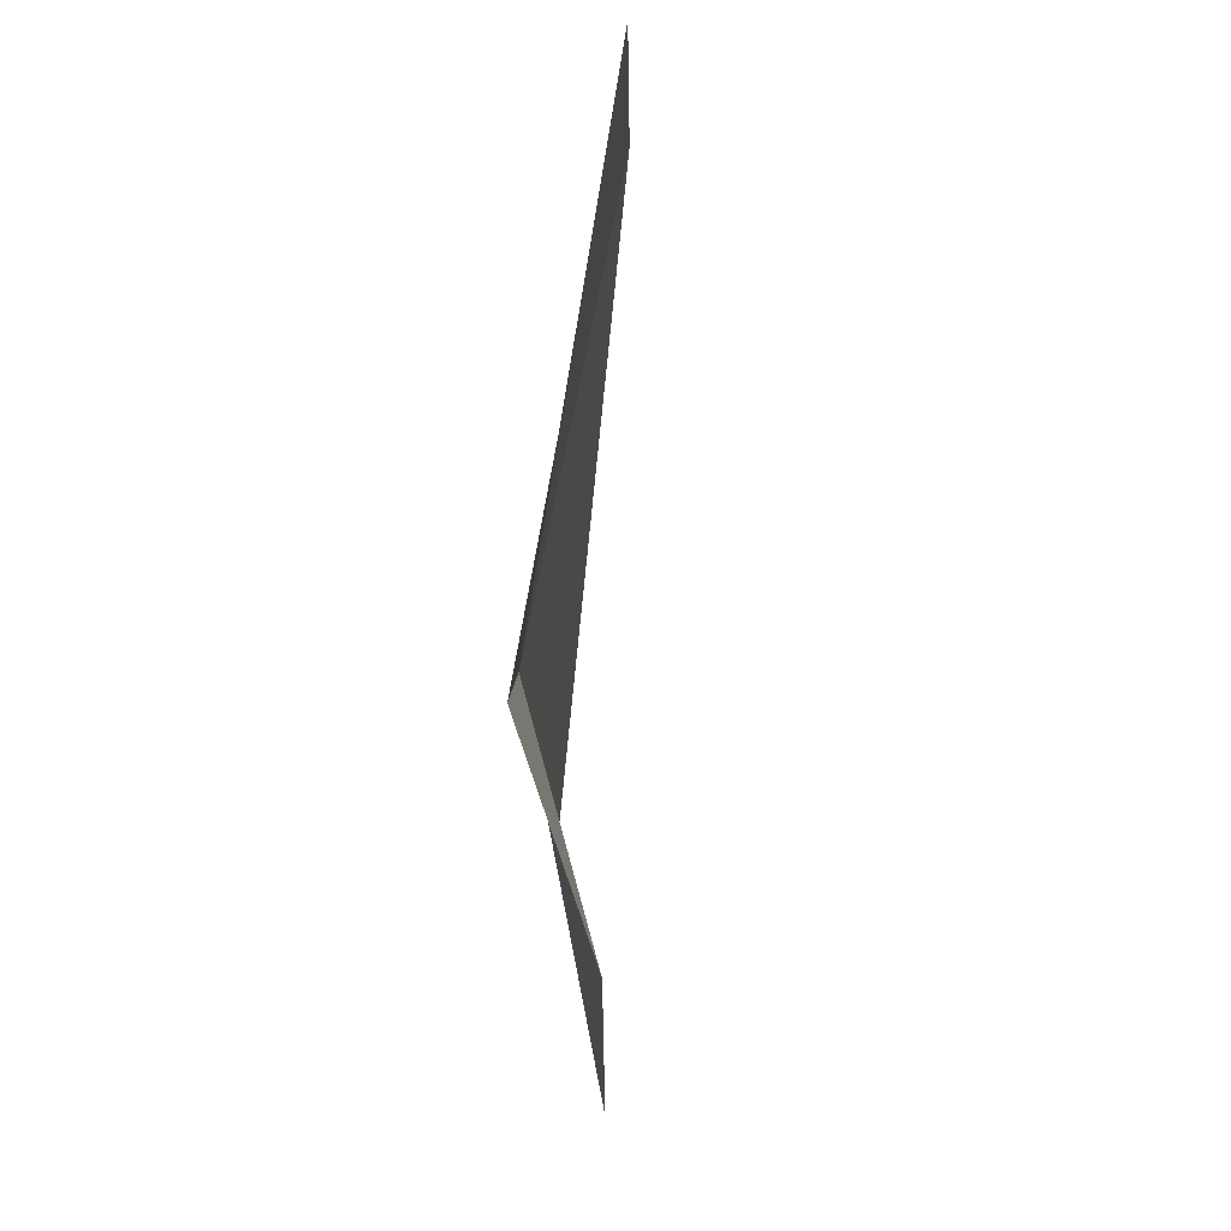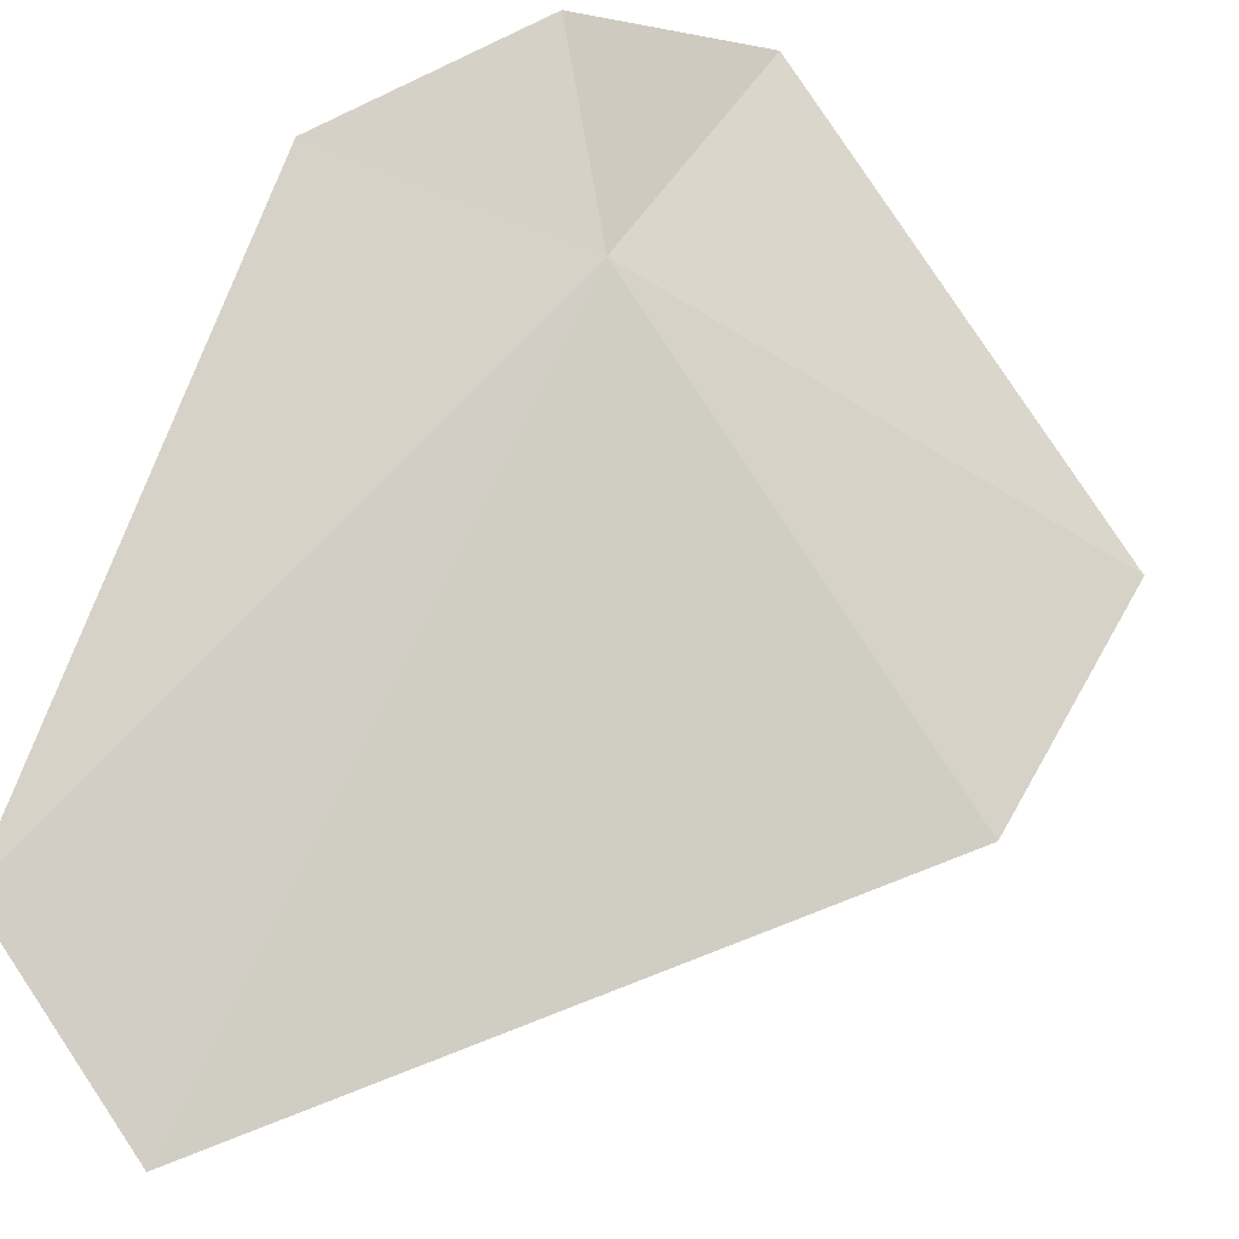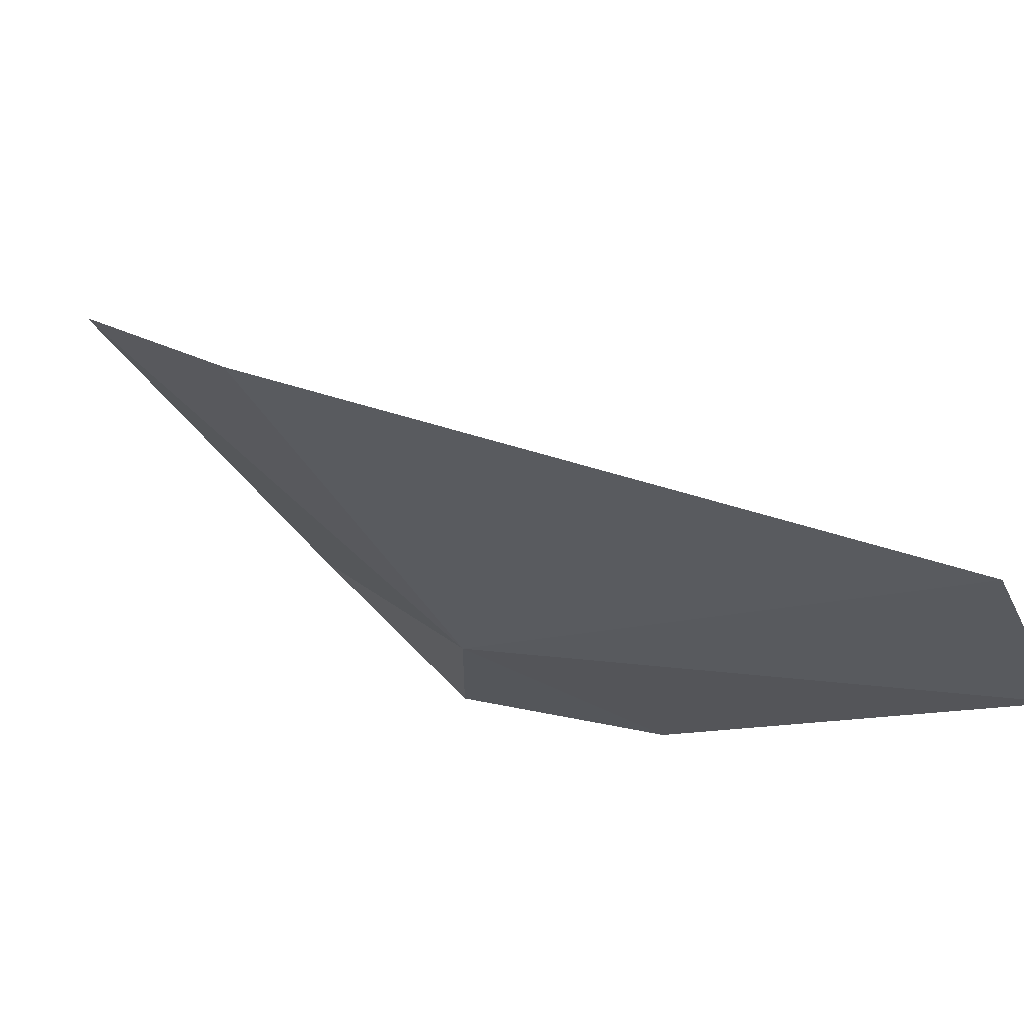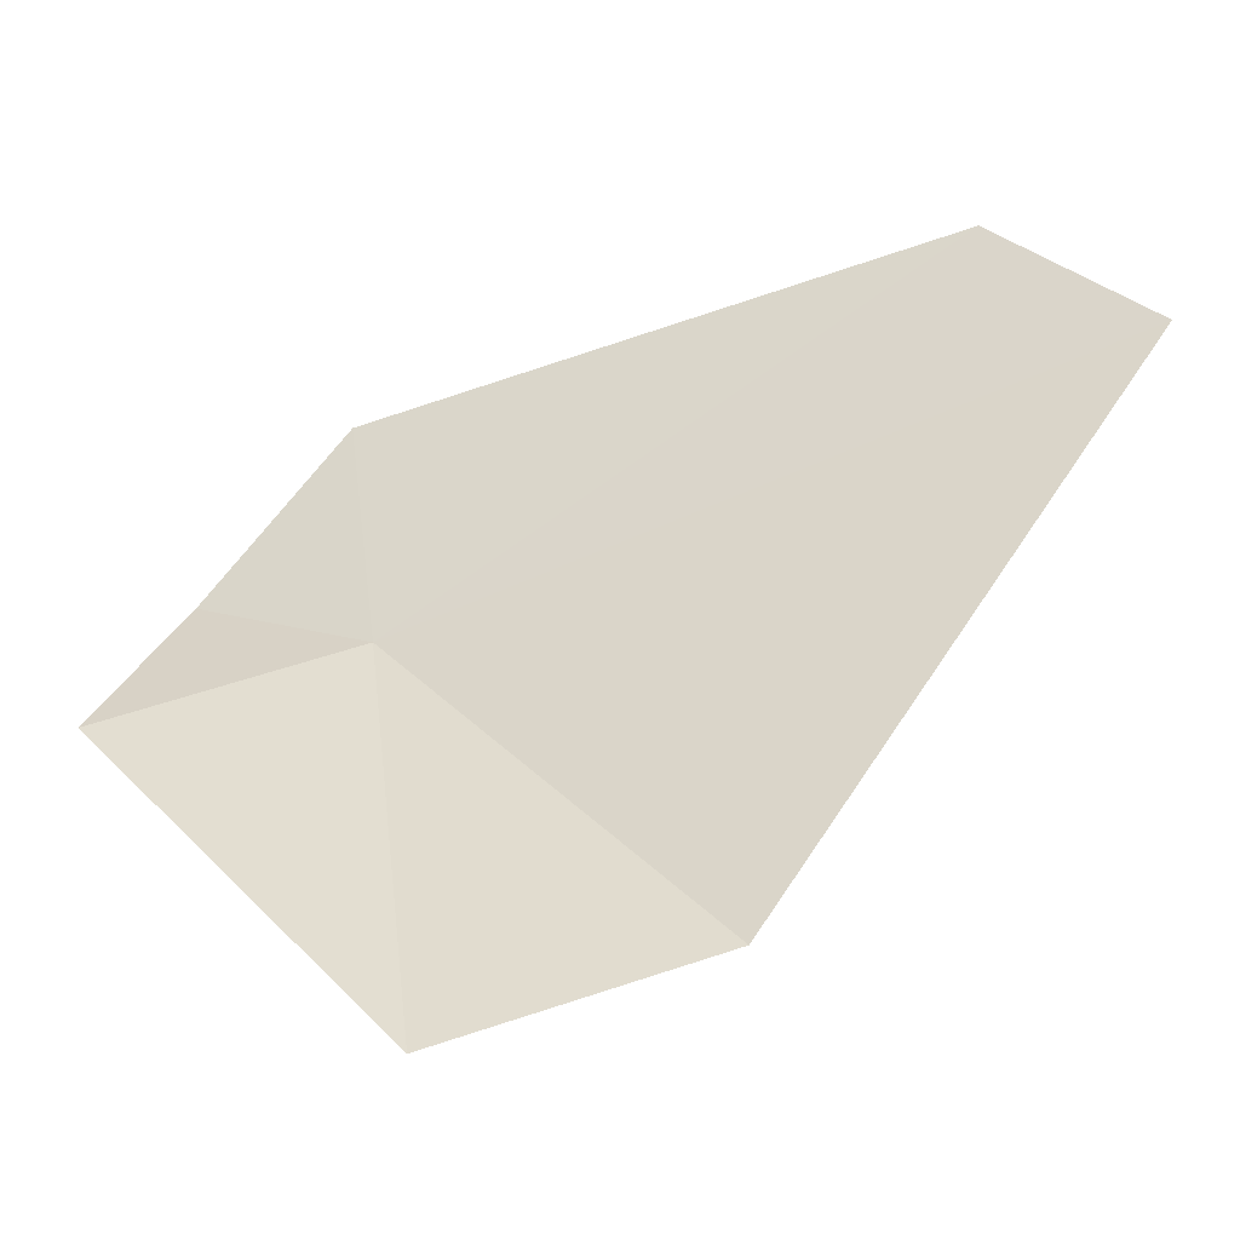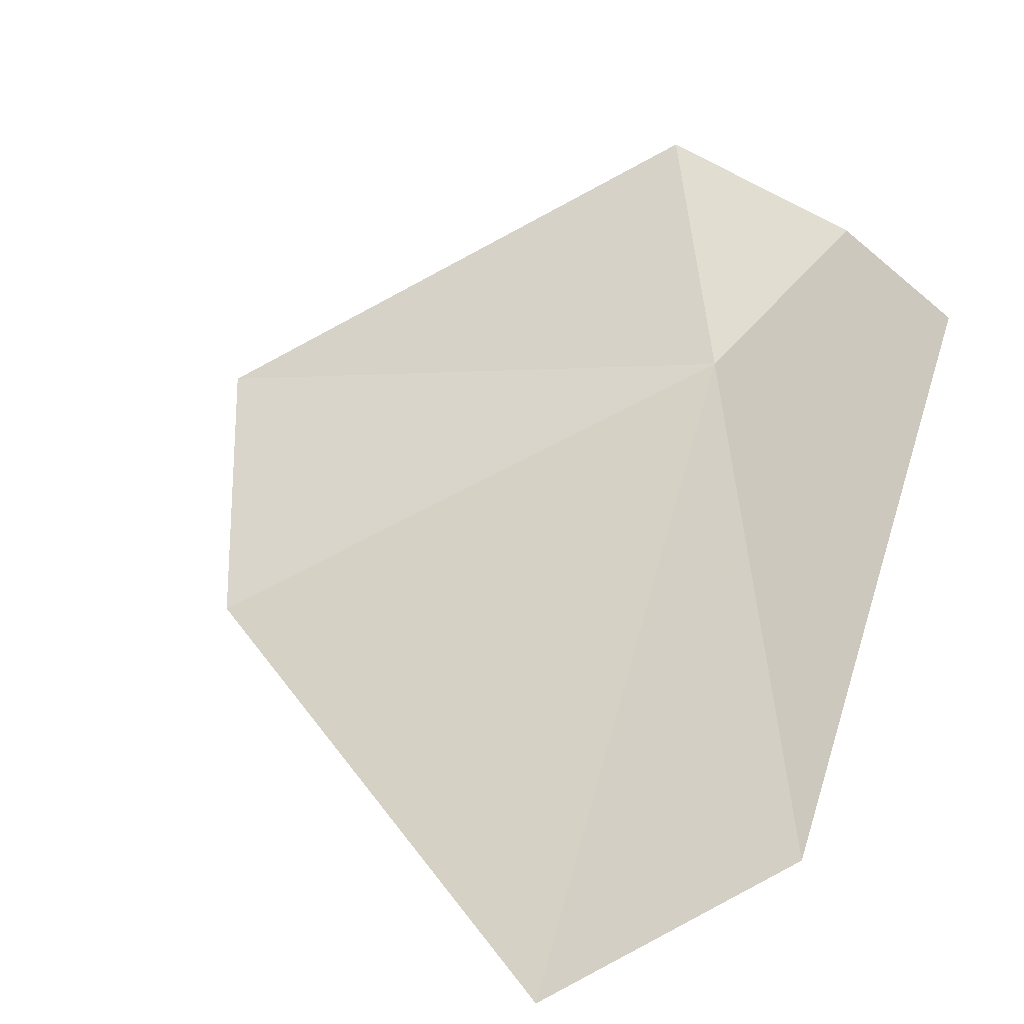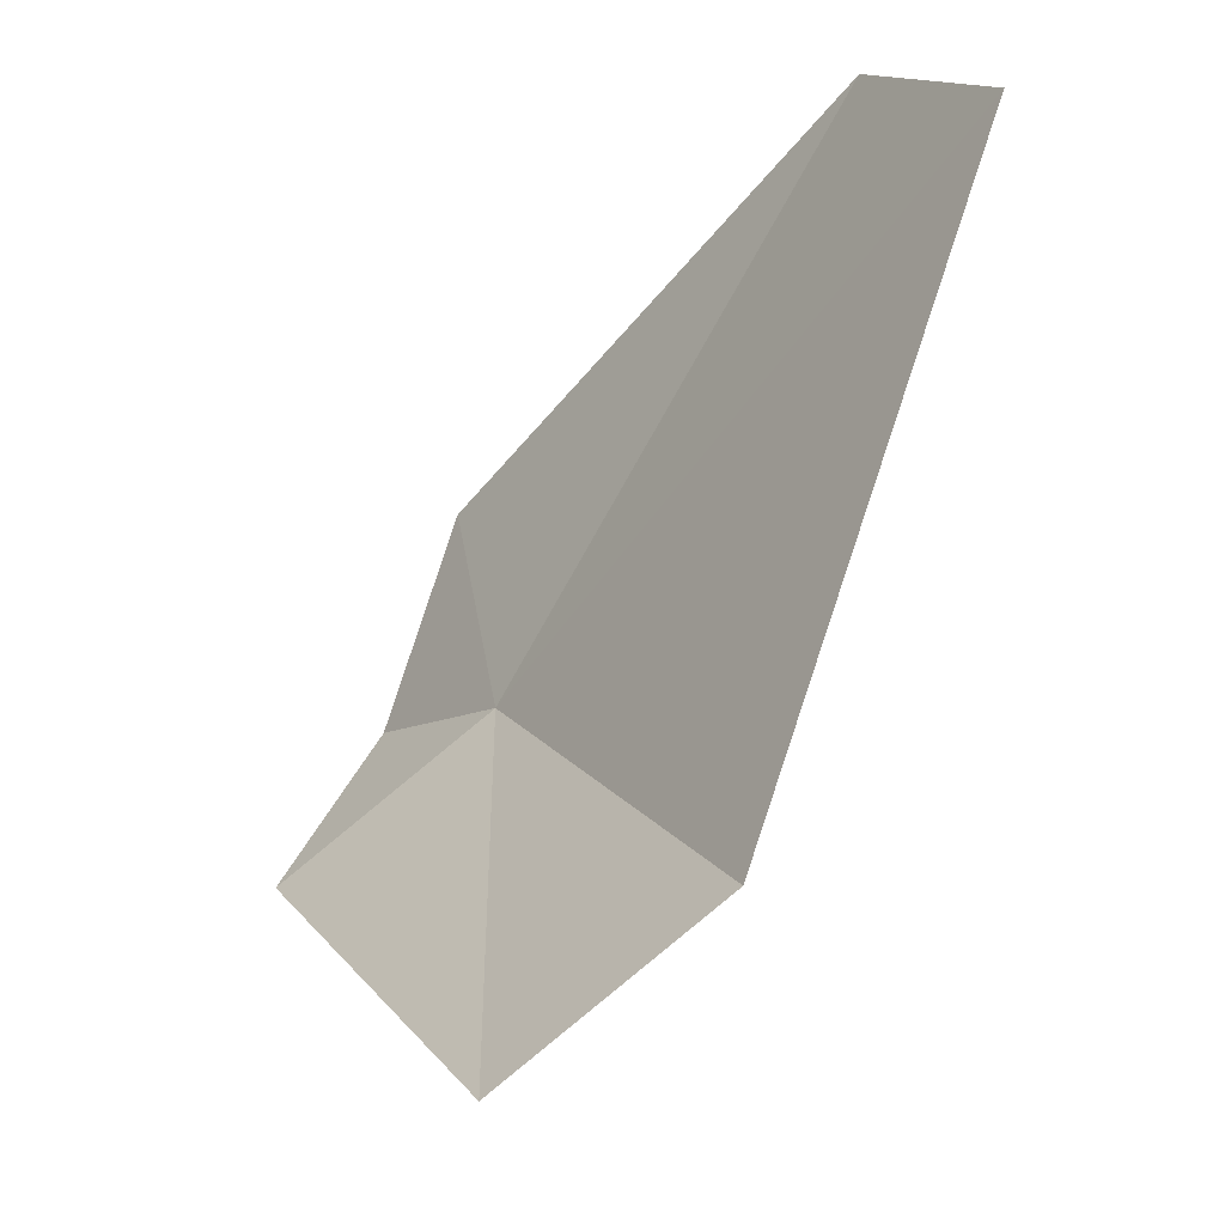
<metadata>
{"format":"obj","ext":"obj","renderer":"f3d","projection":"perspective","resolution":1024,"background":"white","views":[{"elev":30.7,"azim":138.3,"up":"+Z"},{"elev":-56.0,"azim":68.3,"up":"+Y"},{"elev":-60.7,"azim":-125.9,"up":"+Y"},{"elev":-43.3,"azim":-117.3,"up":"+Z"},{"elev":3.3,"azim":-58.8,"up":"+Y"},{"elev":-43.2,"azim":-83.2,"up":"+Z"}]}
</metadata>
<code>
v -42.25 -44.11 67.94
v -43.04 -44.9 66.57
v -42.58 -44.16 66.28
v -41.88 -43.37 67.6
v -41.86 -43.67 68.22
v -44.1 -45.75 68.37
v -43.75 -45.38 68.96
v -42.3 -43.97 68.76
f 1 2 3
f 1 3 4
f 1 4 5
f 1 7 6
f 1 8 7
f 1 5 8
f 1 6 2

</code>
